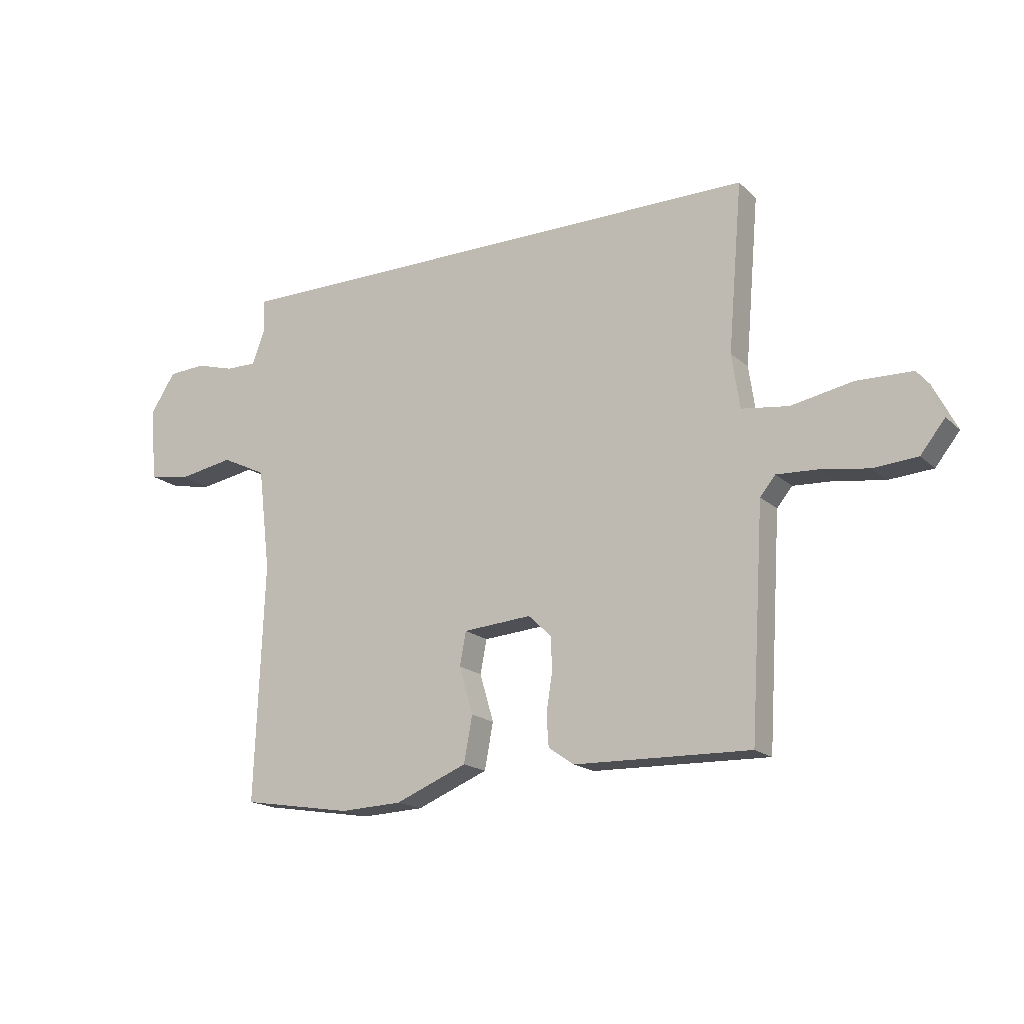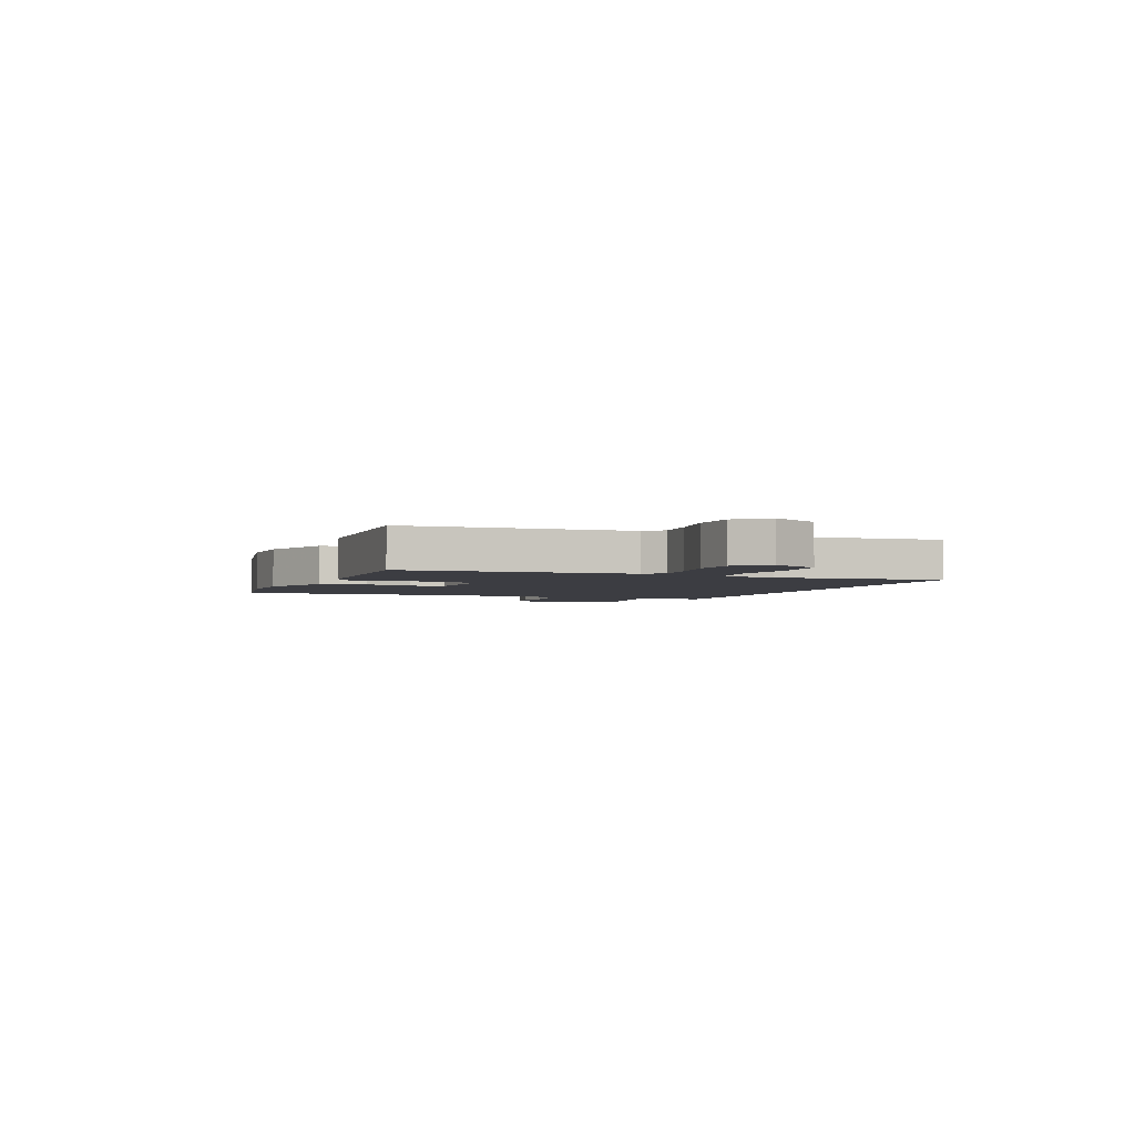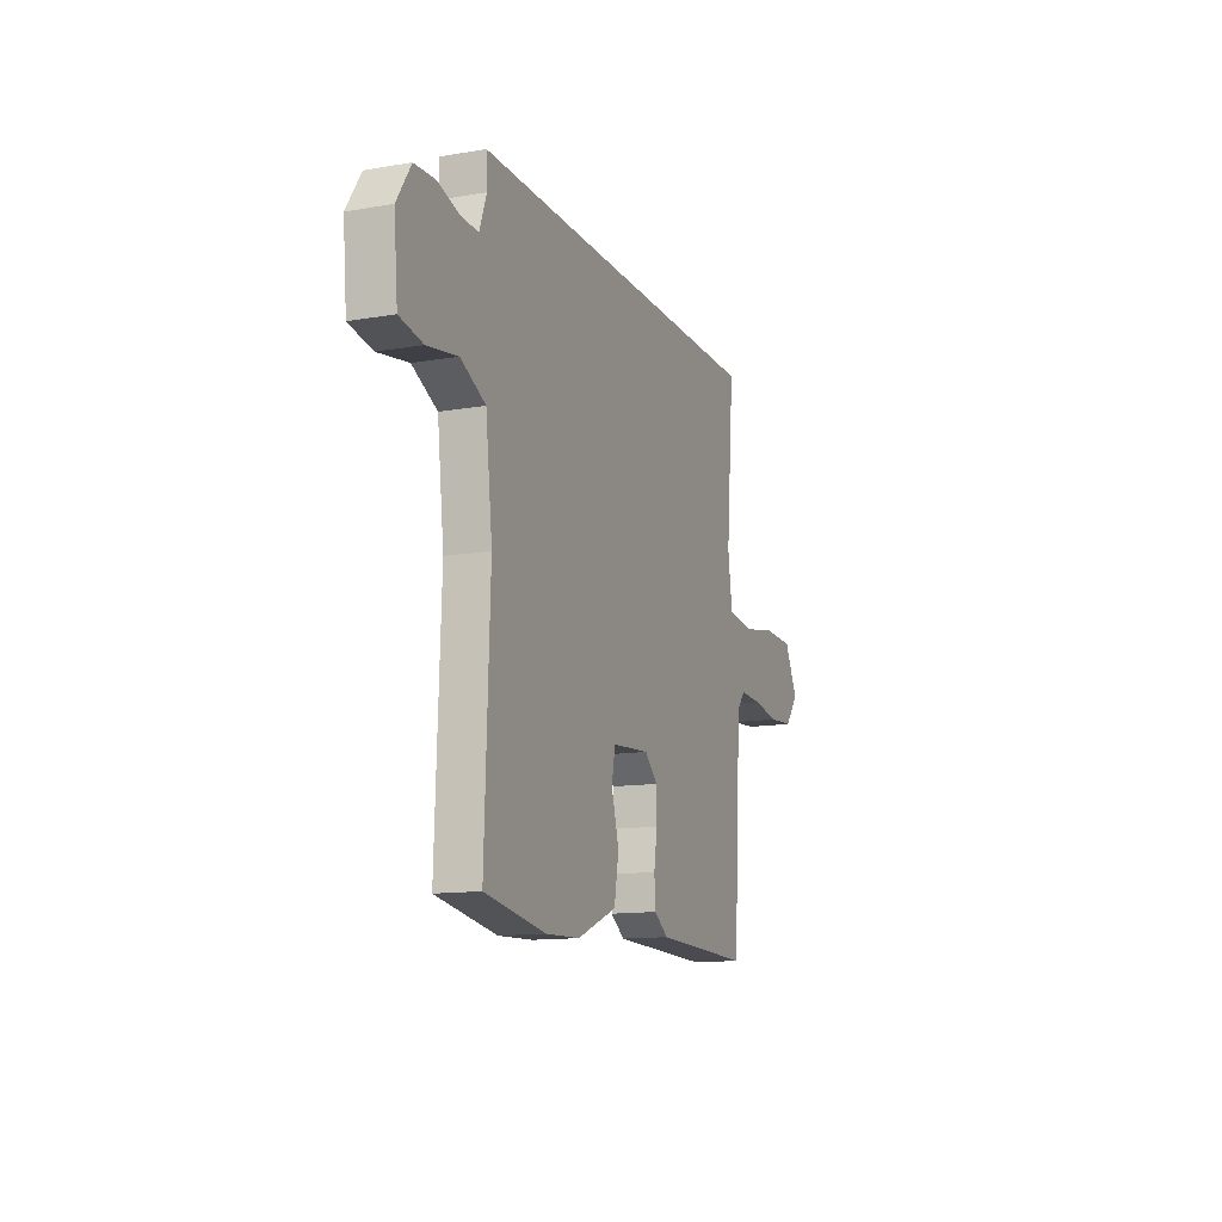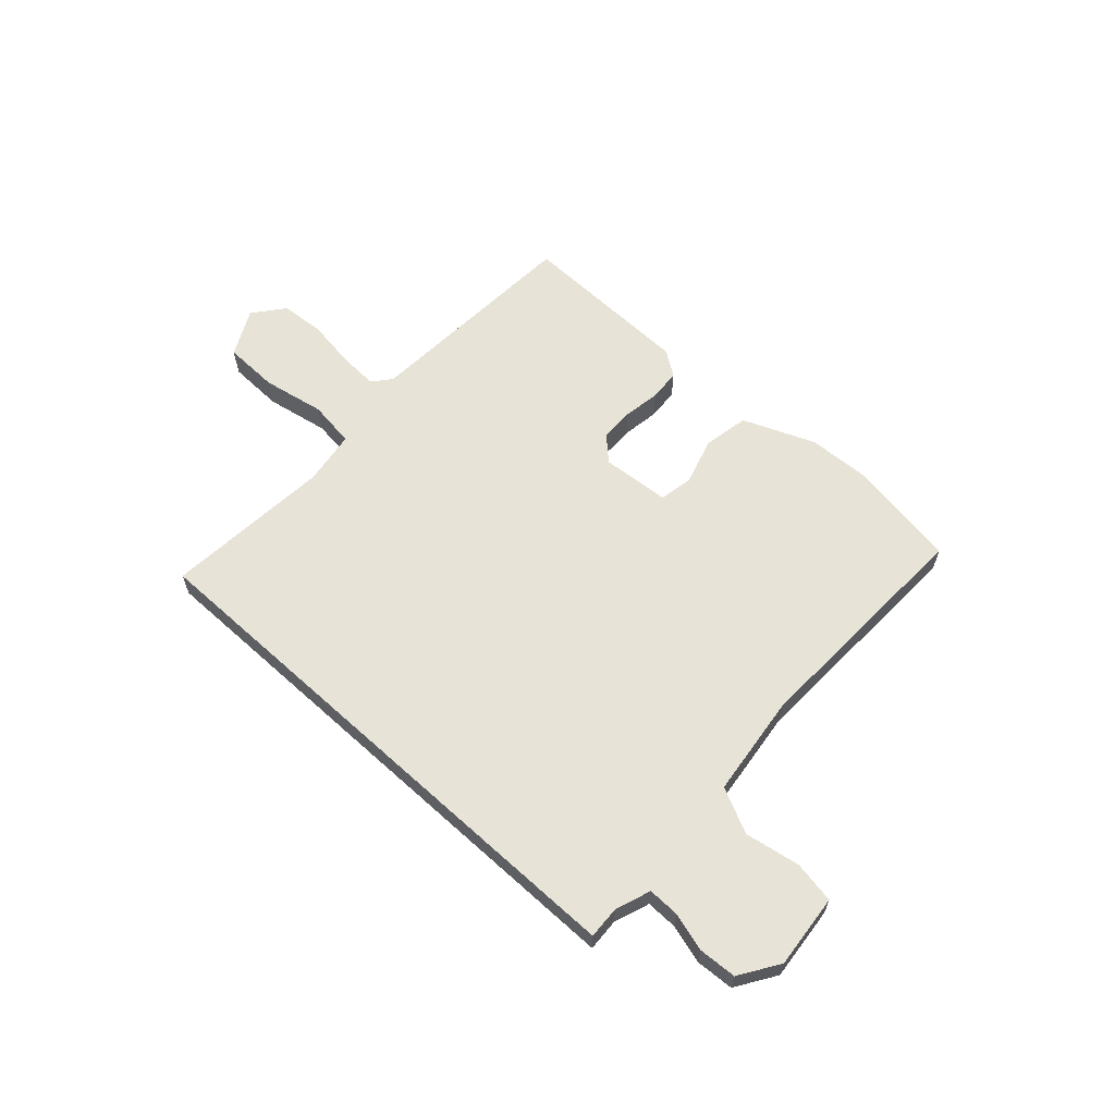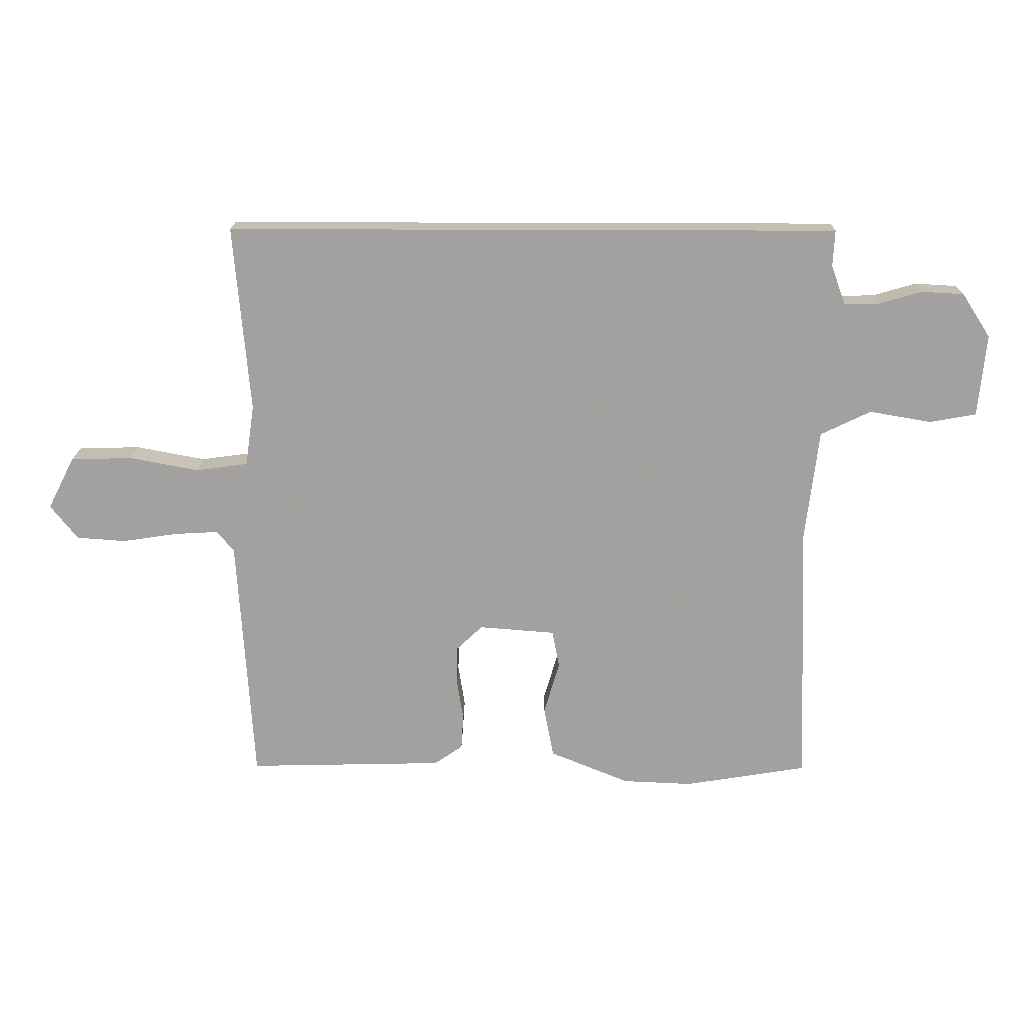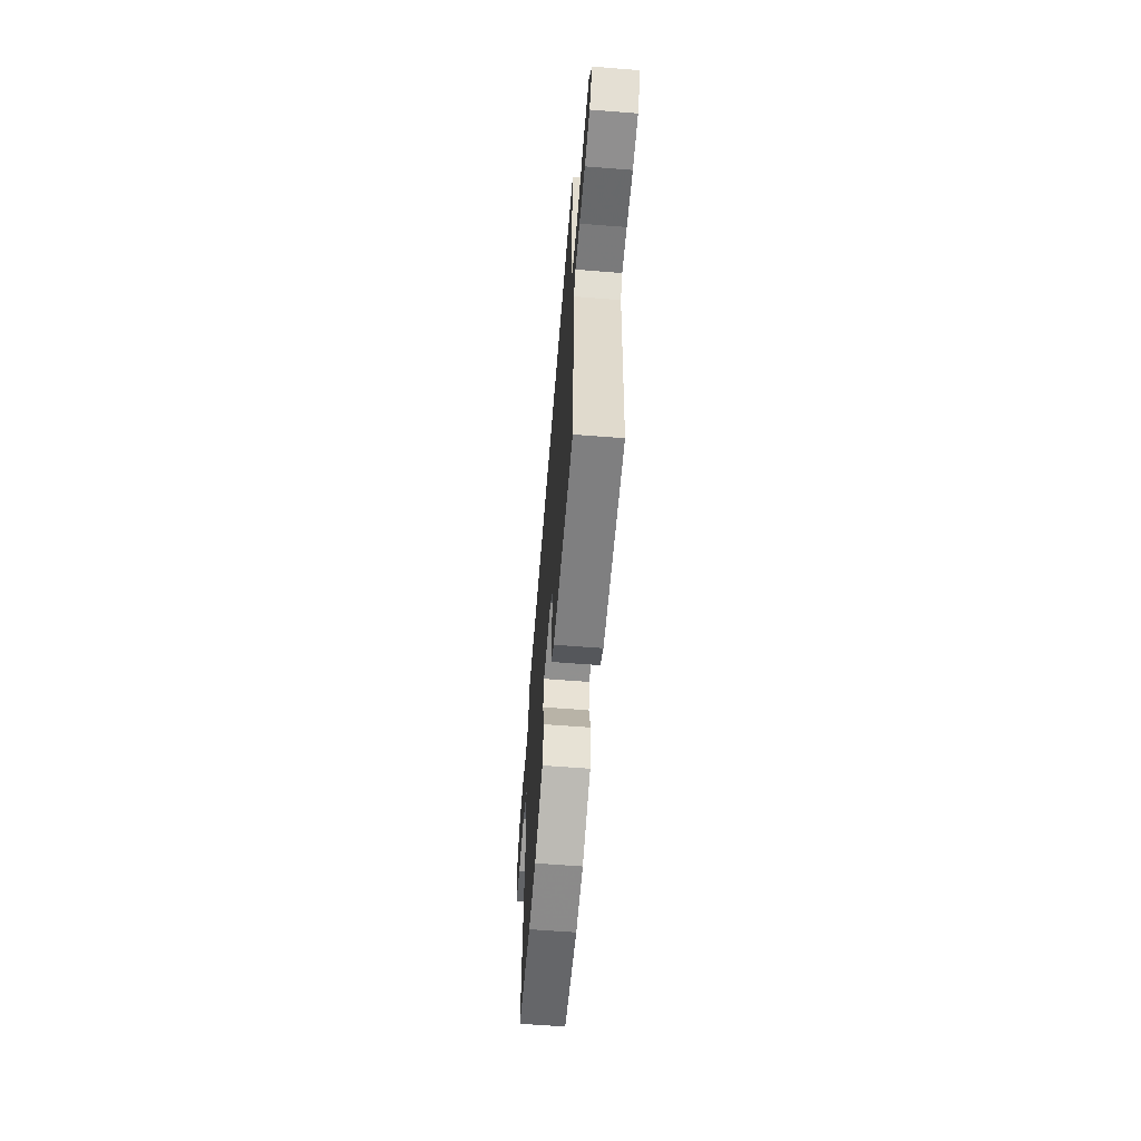
<metadata>
{"format":"obj","ext":"obj","renderer":"f3d","projection":"perspective","resolution":1024,"background":"white","views":[{"elev":-17.5,"azim":-149.4,"up":"+Z"},{"elev":-2.9,"azim":-111.0,"up":"+Y"},{"elev":-13.1,"azim":111.3,"up":"+Z"},{"elev":61.8,"azim":42.3,"up":"+Y"},{"elev":17.7,"azim":0.9,"up":"+Z"},{"elev":-61.2,"azim":-94.6,"up":"+Z"}]}
</metadata>
<code>
v 0.527 0.07 0.5
v 0.524 0.07 0.439
v 0.548 0.07 0.373
v 0.607 0.07 0.374
v 0.68 0.07 0.395
v 0.751 0.07 0.391
v 0.799 0.07 0.317
v 0.786 0.07 0.178
v 0.707 0.07 0.164
v 0.603 0.07 0.182
v 0.518 0.07 0.141
v 0.495 0.07 -0.051
v 0.512 0.07 -0.498
v 0.304 0.07 -0.532
v 0.187 0.07 -0.527
v 0.052 0.07 -0.472
v 0.036 0.07 -0.386
v 0.062 0.07 -0.297
v 0.05 0.07 -0.234
v -0.079 0.07 -0.224
v -0.123 0.07 -0.266
v -0.124 0.07 -0.331
v -0.113 0.07 -0.401
v -0.117 0.07 -0.46
v -0.165 0.07 -0.493
v -0.496 0.07 -0.501
v -0.522 0.07 -0.08
v -0.551 0.07 -0.045
v -0.625 0.07 -0.049
v -0.718 0.07 -0.063
v -0.801 0.07 -0.057
v -0.847 0.07 0.001
v -0.802 0.07 0.089
v -0.698 0.07 0.092
v -0.581 0.07 0.07
v -0.493 0.07 0.082
v -0.478 0.07 0.185
v -0.505 0.07 0.5
v 0.527 0 0.5
v 0.524 0 0.439
v 0.548 0 0.373
v 0.607 0 0.374
v 0.68 0 0.395
v 0.751 0 0.391
v 0.799 0 0.317
v 0.786 0 0.178
v 0.707 0 0.164
v 0.603 0 0.182
v 0.518 0 0.141
v 0.495 0 -0.051
v 0.512 0 -0.498
v 0.304 0 -0.532
v 0.187 0 -0.527
v 0.052 0 -0.472
v 0.036 0 -0.386
v 0.062 0 -0.297
v 0.05 0 -0.234
v -0.079 0 -0.224
v -0.123 0 -0.266
v -0.124 0 -0.331
v -0.113 0 -0.401
v -0.117 0 -0.46
v -0.165 0 -0.493
v -0.496 0 -0.501
v -0.522 0 -0.08
v -0.551 0 -0.045
v -0.625 0 -0.049
v -0.718 0 -0.063
v -0.801 0 -0.057
v -0.847 0 0.001
v -0.802 0 0.089
v -0.698 0 0.092
v -0.581 0 0.07
v -0.493 0 0.082
v -0.478 0 0.185
v -0.505 0 0.5
f 37 38 1 2
f 36 37 2 3
f 32 33 34 35
f 32 35 36
f 29 30 31 32
f 28 29 32 36
f 27 28 36 3
f 22 23 24 25
f 21 22 25 26
f 20 21 26 27
f 15 16 17 18
f 15 18 19
f 12 13 14 15
f 11 12 15 19
f 7 8 9 10
f 7 10 11
f 4 5 6 7
f 4 7 11
f 11 19 20 27
f 3 4 11 27
f 40 39 76 75
f 41 40 75 74
f 73 72 71 70
f 74 73 70
f 70 69 68 67
f 74 70 67 66
f 41 74 66 65
f 63 62 61 60
f 64 63 60 59
f 65 64 59 58
f 56 55 54 53
f 57 56 53
f 53 52 51 50
f 57 53 50 49
f 48 47 46 45
f 49 48 45
f 45 44 43 42
f 49 45 42
f 65 58 57 49
f 65 49 42 41
f 1 39 40 2
f 2 40 41 3
f 3 41 42 4
f 4 42 43 5
f 5 43 44 6
f 6 44 45 7
f 7 45 46 8
f 8 46 47 9
f 9 47 48 10
f 10 48 49 11
f 11 49 50 12
f 12 50 51 13
f 13 51 52 14
f 14 52 53 15
f 15 53 54 16
f 16 54 55 17
f 17 55 56 18
f 18 56 57 19
f 19 57 58 20
f 20 58 59 21
f 21 59 60 22
f 22 60 61 23
f 23 61 62 24
f 24 62 63 25
f 25 63 64 26
f 26 64 65 27
f 27 65 66 28
f 28 66 67 29
f 29 67 68 30
f 30 68 69 31
f 31 69 70 32
f 32 70 71 33
f 33 71 72 34
f 34 72 73 35
f 35 73 74 36
f 36 74 75 37
f 37 75 76 38
f 38 76 39 1

</code>
